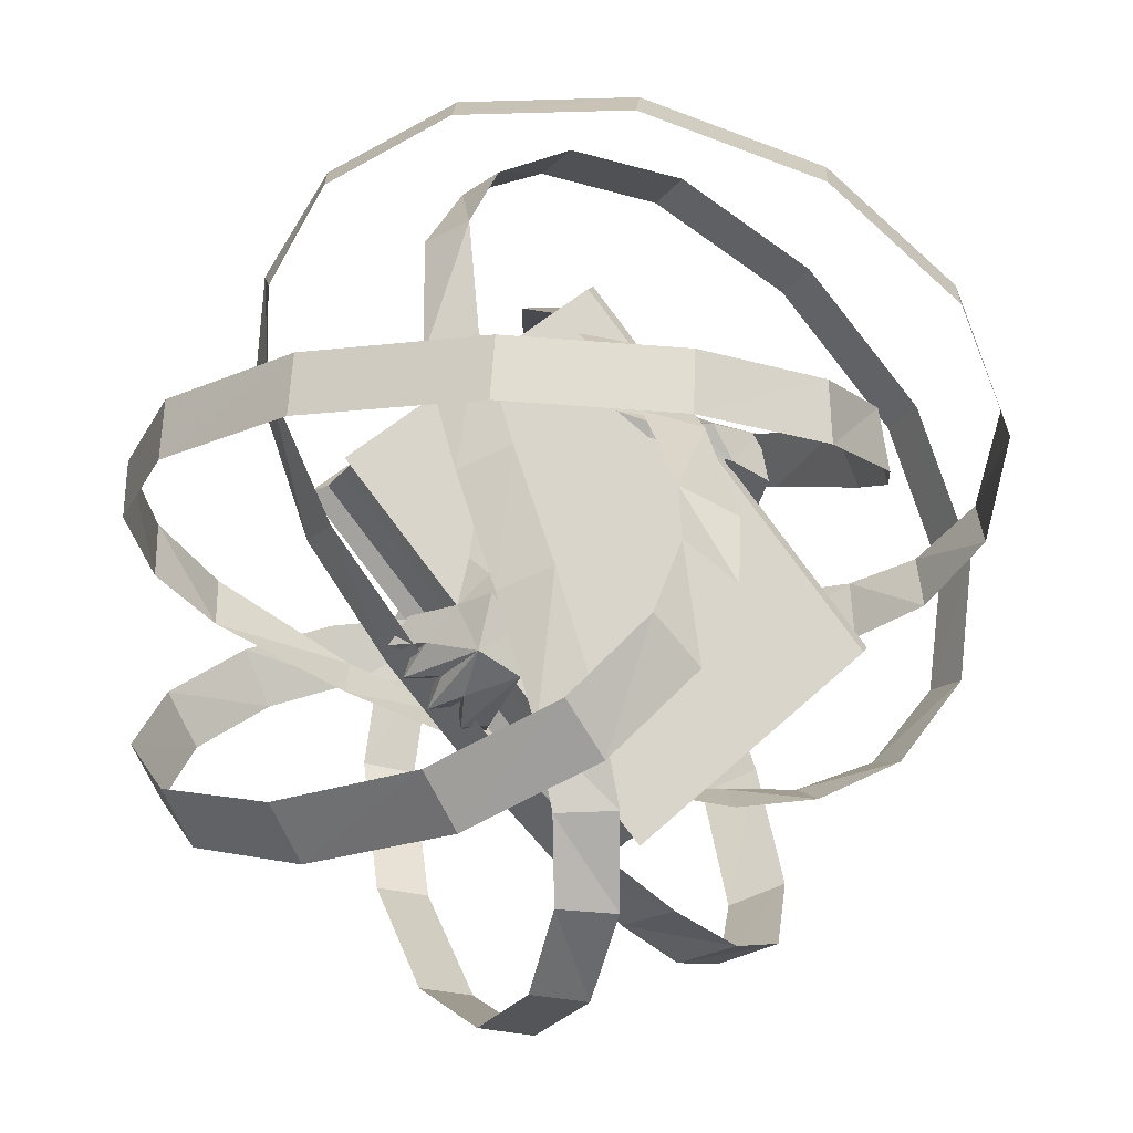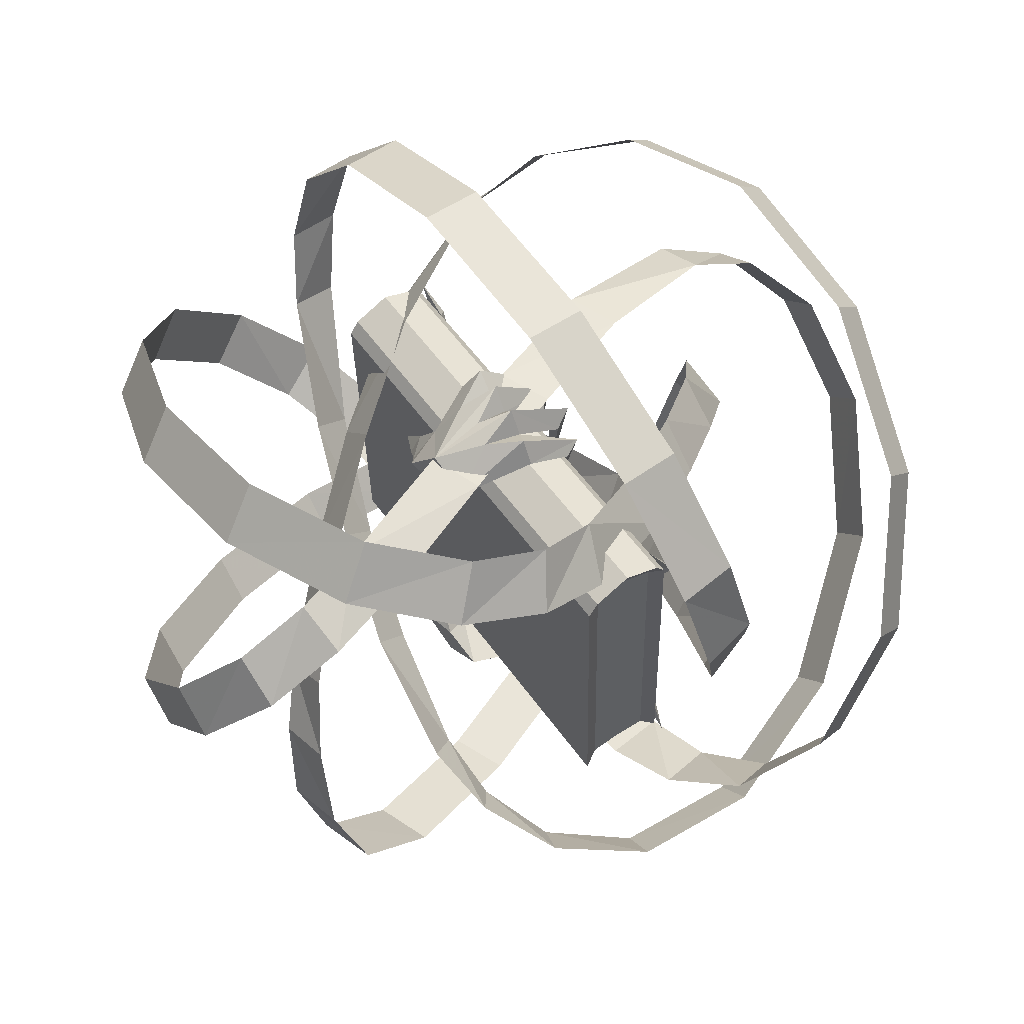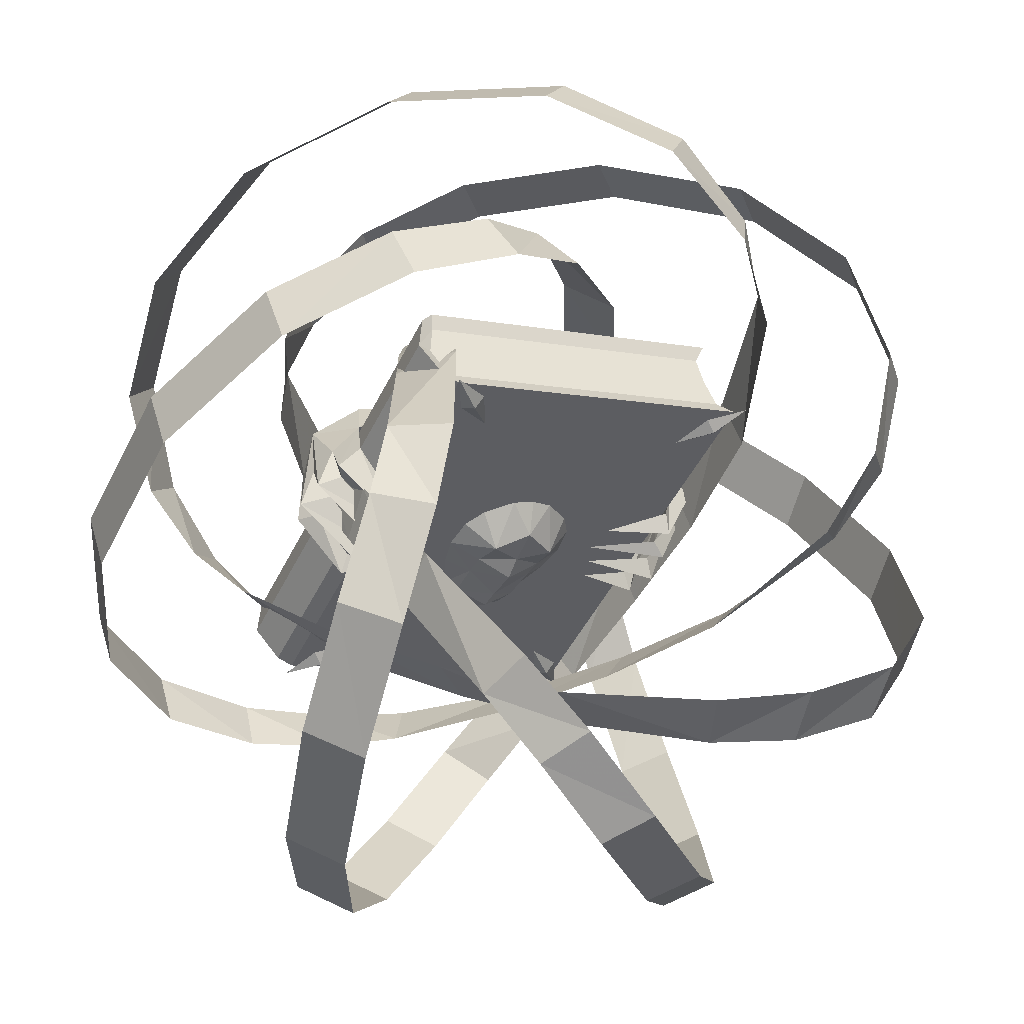
<metadata>
{"format":"obj","ext":"obj","renderer":"f3d","projection":"perspective","resolution":1024,"background":"white","views":[{"elev":44.6,"azim":132.4,"up":"+Y"},{"elev":-33.3,"azim":-88.8,"up":"+Z"},{"elev":-7.4,"azim":-31.0,"up":"+Y"}]}
</metadata>
<code>
g darkBible
v -25.89 -24.76 69.44
v -26.16 -22.2 68.91
v -0.1425 -24.76 69.44
v -28.05 -23.49 68.55
v 23.28 1.144 93.63
v 23.71 -2.908 96.47
v 23.71 -22.2 68.91
v 23.28 -18.15 66.08
v -28.05 -18.15 66.08
v -26.16 -22.2 68.91
v 25.61 -24.76 69.44
v 23.71 -2.908 96.47
v 25.61 14.95 126.2
v -25.89 -24.76 69.44
v -25.89 14.95 126.2
v -28.05 16.22 125.3
v -28.05 -23.49 68.55
v -30.46 20.97 121.9
v -30.46 -18.74 65.23
v 25.61 14.95 126.2
v -0.1425 14.95 126.2
v -0.1425 -24.76 69.44
v 25.61 -24.76 69.44
v -25.89 14.95 126.2
v -0.1425 14.95 126.2
v -26.16 16.38 124
v -28.05 20.43 121.2
v -26.16 16.38 124
v 23.71 16.38 124
v 23.28 20.43 121.2
v -28.05 20.43 121.2
v -30.46 20.97 121.9
v -25.89 -12.72 61.01
v -0.1425 -12.72 61.01
v -26.16 -14.1 63.24
v 23.71 -14.1 63.24
v 23.71 5.197 90.79
v -26.16 -14.1 63.24
v 25.61 -12.72 61.01
v 23.71 5.197 90.79
v 23.71 -14.1 63.24
v -28.05 -18.15 66.08
v -30.46 -18.74 65.23
v -25.89 -12.72 61.01
v -28.05 -13.99 61.9
v -28.05 25.71 118.6
v -25.89 26.98 117.7
v -0.1425 -12.72 61.01
v -0.1425 26.98 117.7
v 25.61 26.98 117.7
v 25.61 -12.72 61.01
v -25.89 26.98 117.7
v -26.16 24.49 118.3
v -0.1425 26.98 117.7
v -28.05 25.71 118.6
v 23.71 24.49 118.3
v -26.16 24.49 118.3
v -28.05 16.22 125.3
v -28.05 -13.99 61.9
v -25.89 14.95 126.2
v -25.89 -24.76 69.44
v 23.71 -22.2 68.91
v 25.61 -24.76 69.44
v 25.61 14.95 126.2
v 23.71 16.38 124
v -25.89 -12.72 61.01
v -25.89 26.98 117.7
v 25.61 -12.72 61.01
v 23.71 -14.1 63.24
v 23.71 24.49 118.3
v 25.61 26.98 117.7
v 23.71 -22.2 68.91
v 23.71 16.38 124
v 25.61 26.98 117.7
v 23.71 24.49 118.3
v 20.68 15.94 94.26
v 23.33 16.04 91.38
v 22.73 11.66 86.88
v 18.78 13.37 93.16
v 30.66 0.5388 96.36
v 25.45 -5.753 100.3
v 25.21 -3.974 103.6
v 31 3.123 100.4
v 27.17 -11.31 93.07
v 26.14 -9.695 90.44
v 29.06 -3.771 87.05
v 32.9 -2.563 88.87
v 16.65 16.68 98.34
v 15.57 14.8 97.45
v 19.72 15 99.35
v 25.67 12.15 96.04
v 30.66 0.5388 96.36
v 34.31 1.861 98.82
v 27.13 -6.495 103.3
v 25.45 -5.753 100.3
v 26.12 -2.943 106.7
v 32.86 4.474 103.1
v 28.89 7.592 102.8
v 25.73 0.5195 106.4
v 31 3.123 100.4
v 25.21 -3.974 103.6
v 26.43 -2.006 103.5
v 26.43 -2.006 103.5
v 25.73 0.5195 106.4
v 28.89 7.592 102.8
v 30.65 -1.91 91.78
v 26.01 -8.186 93.05
v 34.75 -0.6675 93.65
v 26.8 -6.279 99.02
v 27.59 -9.821 99.09
v 26.17 -8.145 95.88
v 26.8 -6.279 99.02
v 30.65 -1.91 91.78
v 26.01 -8.186 93.05
v 26.17 -8.145 95.88
v 17.6 -9.215 93.46
v 22.73 11.66 86.88
v 26.66 7.452 82.87
v 25.06 9.36 91.16
v 25.06 9.36 91.16
v 14.66 -5.128 99.24
v 25.67 12.15 96.04
v 15.57 14.8 97.45
v 18.78 13.37 93.16
v 14.5 17.49 103
v 29.88 11.84 87.86
v 30.99 7.687 97.17
v 26.66 7.452 82.87
v 32.14 3.598 88.79
v 32.21 4.786 93.04
v 14.66 -5.128 99.24
v 16.37 -2.634 102.6
v 16.37 -2.634 102.6
v 16.11 -7.159 96.77
v 16.11 -7.159 96.77
v 17.6 -9.215 93.46
v 22.73 11.66 86.88
v -22.25 15.94 94.26
v -20.35 13.37 93.16
v -24.29 11.66 86.88
v -24.9 16.04 91.38
v -32.23 0.5388 96.36
v -32.57 3.123 100.4
v -26.78 -3.974 103.6
v -27.01 -5.753 100.3
v -28.74 -11.31 93.07
v -34.47 -2.563 88.87
v -30.63 -3.771 87.05
v -27.71 -9.695 90.44
v -18.22 16.68 98.34
v -17.14 14.8 97.45
v -27.24 12.15 96.04
v -21.28 15 99.35
v -32.23 0.5388 96.36
v -27.01 -5.753 100.3
v -28.7 -6.495 103.3
v -35.88 1.861 98.82
v -27.68 -2.943 106.7
v -27.3 0.5195 106.4
v -30.46 7.592 102.8
v -34.43 4.474 103.1
v -26.78 -3.974 103.6
v -32.57 3.123 100.4
v -28 -2.006 103.5
v -28 -2.006 103.5
v -30.46 7.592 102.8
v -27.3 0.5195 106.4
v -27.58 -8.186 93.05
v -32.22 -1.91 91.78
v -36.32 -0.6676 93.65
v -29.16 -9.821 99.09
v -28.37 -6.279 99.02
v -27.74 -8.145 95.88
v -32.22 -1.91 91.78
v -28.37 -6.279 99.02
v -27.58 -8.186 93.05
v -27.74 -8.145 95.88
v -19.51 -9.119 93.6
v -24.29 11.66 86.88
v -26.63 9.36 91.16
v -28.22 7.452 82.87
v -26.63 9.36 91.16
v -16.23 -5.128 99.24
v -27.24 12.15 96.04
v -17.14 14.8 97.45
v -20.35 13.37 93.16
v -16.07 17.49 103
v -31.45 11.84 87.86
v -32.56 7.687 97.17
v -33.71 3.598 88.79
v -28.22 7.452 82.87
v -33.78 4.786 93.04
v -16.23 -5.128 99.24
v -17.94 -3.598 101.2
v -17.94 -3.598 101.2
v -17.68 -7.159 96.77
v -17.68 -7.159 96.77
v -19.51 -9.119 93.6
v -24.29 11.66 86.88
v -9.557 -8.108 93.31
v -7.063 -11.17 88.94
v -5.755 -9.83 94.81
v -5.463 -12.62 89.96
v -0.2165 -14.86 90.48
v -0.2165 -13.29 93.16
v -10.53 -5.683 96.77
v -5.794 -8.264 97.97
v -0.2166 -11.01 98.16
v -9.985 -2.956 100.7
v -5.372 -6.954 102.7
v -0.2166 -8.176 100.6
v -7.895 -1.157 103.2
v -3.615 0.4434 105.5
v -0.2166 -4.618 104.8
v -0.2166 0.7546 106
v -5.41 -13.65 85.39
v -0.2165 -14.6 84.04
v 9.124 -8.108 93.31
v 5.322 -9.83 94.81
v 6.63 -11.17 88.94
v 5.03 -12.62 89.96
v 10.09 -5.683 96.77
v 5.361 -8.264 97.97
v 9.552 -2.956 100.7
v 4.939 -6.954 102.7
v 7.462 -1.157 103.2
v 3.182 0.4434 105.5
v 4.977 -13.65 85.39
f 1 2 3
f 2 1 4
f 5 6 7
f 7 8 5
f 9 8 7
f 7 10 9
f 11 12 13
f 14 15 16
f 16 17 14
f 17 16 18
f 18 19 17
f 20 21 22
f 22 23 20
f 24 25 26
f 27 28 29
f 29 30 27
f 31 32 26
f 33 34 35
f 36 37 5
f 5 8 36
f 9 38 36
f 36 8 9
f 39 40 41
f 42 43 35
f 44 45 46
f 46 47 44
f 45 19 18
f 18 46 45
f 48 49 50
f 50 51 48
f 52 53 54
f 53 52 55
f 27 30 56
f 56 57 27
f 42 2 43
f 31 53 32
f 26 32 58
f 32 53 55
f 35 43 59
f 43 2 4
f 26 58 24
f 35 59 33
f 60 61 22
f 22 21 60
f 62 63 3
f 2 62 3
f 25 64 65
f 25 65 26
f 66 67 49
f 49 48 66
f 34 68 69
f 34 69 35
f 70 71 54
f 53 70 54
f 30 29 6
f 6 5 30
f 56 30 5
f 5 37 56
f 11 72 12
f 12 73 13
f 39 74 40
f 74 75 40
f 76 77 78
f 78 79 76
f 80 81 82
f 82 83 80
f 84 85 86
f 86 87 84
f 88 76 79
f 79 89 88
f 76 88 90
f 90 91 76
f 92 93 94
f 94 95 92
f 96 97 98
f 98 99 96
f 93 100 101
f 101 94 93
f 102 100 97
f 97 96 102
f 103 104 105
f 105 83 103
f 84 87 106
f 106 107 84
f 108 92 109
f 109 110 108
f 111 112 80
f 80 113 111
f 85 114 113
f 113 86 85
f 115 106 108
f 108 110 115
f 85 84 116
f 117 118 119
f 80 120 113
f 121 82 81
f 120 83 122
f 123 119 90
f 124 117 119
f 89 125 88
f 88 125 90
f 76 91 77
f 119 91 90
f 123 90 125
f 91 126 77
f 91 127 126
f 87 128 129
f 120 128 86
f 123 124 119
f 108 126 130
f 128 87 86
f 94 131 95
f 93 130 126
f 132 96 99
f 131 94 101
f 96 132 102
f 133 104 103
f 105 122 83
f 134 110 109
f 111 135 112
f 136 114 85
f 134 115 110
f 106 129 108
f 116 84 107
f 80 83 120
f 113 120 86
f 126 127 93
f 77 126 137
f 126 128 137
f 106 87 129
f 127 97 100
f 93 127 100
f 93 92 130
f 108 130 92
f 108 129 126
f 129 128 126
f 97 91 98
f 97 127 91
f 138 139 140
f 140 141 138
f 142 143 144
f 144 145 142
f 146 147 148
f 148 149 146
f 150 151 139
f 139 138 150
f 138 152 153
f 153 150 138
f 154 155 156
f 156 157 154
f 158 159 160
f 160 161 158
f 157 156 162
f 162 163 157
f 164 158 161
f 161 163 164
f 165 143 166
f 166 167 165
f 146 168 169
f 169 147 146
f 170 171 172
f 172 154 170
f 173 174 142
f 142 175 173
f 149 148 174
f 174 176 149
f 177 171 170
f 170 169 177
f 149 178 146
f 179 180 181
f 142 174 182
f 183 145 144
f 182 184 143
f 185 153 180
f 186 180 179
f 151 150 187
f 150 153 187
f 138 141 152
f 180 153 152
f 185 187 153
f 152 141 188
f 152 188 189
f 147 190 191
f 182 148 191
f 185 180 186
f 170 192 188
f 191 148 147
f 156 155 193
f 157 188 192
f 194 159 158
f 193 162 156
f 158 164 194
f 195 165 167
f 166 143 184
f 196 172 171
f 173 175 197
f 198 149 176
f 196 171 177
f 169 170 190
f 178 168 146
f 142 182 143
f 174 148 182
f 188 157 189
f 141 199 188
f 188 199 191
f 169 190 147
f 189 163 161
f 157 163 189
f 157 192 154
f 170 154 192
f 170 188 190
f 190 188 191
f 161 160 152
f 161 152 189
f 200 201 202
f 203 204 205
f 205 202 203
f 206 202 207
f 207 202 208
f 209 206 210
f 210 207 211
f 212 210 213
f 213 214 215
f 202 205 208
f 206 207 210
f 206 200 202
f 207 208 211
f 201 203 202
f 212 209 210
f 201 216 203
f 203 216 217
f 217 204 203
f 218 219 220
f 221 219 205
f 205 204 221
f 222 223 219
f 223 208 219
f 224 225 222
f 225 211 223
f 226 227 225
f 227 214 225
f 219 208 205
f 222 225 223
f 222 219 218
f 223 211 208
f 220 219 221
f 226 225 224
f 220 221 228
f 221 204 217
f 217 228 221
f 214 211 225
f 210 211 214
f 213 210 214
f 227 215 214
g baoshiA
v 26.76 -26.11 69.06
v 22.36 -23.06 72.3
v 23.75 -22.79 73.81
v 23.75 -22.79 73.81
v 22.36 -24.73 73.47
v 22.36 -24.73 73.47
v 20.96 -24.38 71.53
v 26.76 -26.11 69.06
v 20.96 -24.38 71.53
v 22.36 -23.06 72.3
v 17.95 -21.06 76.28
v 23.75 -22.79 73.81
v 22.36 -24.73 73.47
v 23.75 -22.79 73.81
v 22.36 -24.73 73.47
v 17.95 -21.06 76.28
v -26.76 -26.11 69.06
v -23.75 -22.79 73.81
v -22.36 -23.11 72.34
v -22.36 -24.73 73.47
v -23.75 -22.79 73.81
v -20.96 -24.38 71.53
v -22.36 -24.73 73.47
v -26.76 -26.11 69.06
v -22.36 -23.11 72.34
v -20.96 -24.38 71.53
v -17.95 -21.06 76.28
v -23.75 -22.79 73.81
v -23.75 -22.79 73.81
v -22.36 -24.73 73.47
v -22.36 -24.73 73.47
v -17.95 -21.06 76.28
v 26.76 15.07 127.9
v 23.75 11.74 123.1
v 22.36 13.18 123.8
v 22.36 11.4 125.1
v 23.75 11.74 123.1
v 20.96 13.34 125.4
v 22.36 11.4 125.1
v 26.76 15.07 127.9
v 22.36 13.18 123.8
v 20.96 13.34 125.4
v 17.95 10.02 120.7
v 23.75 11.74 123.1
v 23.75 11.74 123.1
v 22.36 11.4 125.1
v 22.36 11.4 125.1
v 17.95 10.02 120.7
v -26.76 15.07 127.9
v -22.36 13.08 123.9
v -23.75 11.74 123.1
v -23.75 11.74 123.1
v -22.36 11.4 125.1
v -22.36 11.4 125.1
v -20.96 13.34 125.4
v -26.76 15.07 127.9
v -20.96 13.34 125.4
v -22.36 13.08 123.9
v -17.95 10.02 120.7
v -23.75 11.74 123.1
v -22.36 11.4 125.1
v -23.75 11.74 123.1
v -22.36 11.4 125.1
v -17.95 10.02 120.7
f 229 230 231
f 229 232 233
f 229 234 235
f 236 237 238
f 239 240 238
f 239 241 242
f 239 237 243
f 244 230 235
f 245 246 247
f 245 248 249
f 245 250 251
f 252 253 254
f 255 253 256
f 255 257 258
f 255 259 254
f 260 250 247
f 261 262 263
f 261 264 265
f 261 266 267
f 268 269 270
f 271 269 272
f 271 273 274
f 271 275 270
f 276 266 263
f 277 278 279
f 277 280 281
f 277 282 283
f 284 285 286
f 287 288 286
f 287 289 290
f 287 285 291
f 292 278 283
g Torus Knot02
v 25.99 -31.41 145.1
v 11.98 -32.81 139.7
v 15.53 -38.97 132.5
v 27.85 -38.52 138.2
v 43.11 -26.86 143.8
v 43.8 -34.63 137.5
v 59.06 -17.62 132.8
v 59.21 -25.78 126.9
v 68.84 -3.772 112.8
v 68.85 -12.11 107.2
v 68.84 12.12 89.04
v 68.84 3.782 83.43
v 59.2 25.79 69.34
v 59.05 17.63 63.47
v 43.78 34.64 58.8
v 43.08 26.87 52.46
v 27.83 38.52 58.05
v 25.96 31.42 51.19
v 15.52 38.97 63.73
v 11.96 32.82 56.62
v 6.99 37.72 71.77
v 1.765 32.56 64.91
v -11.83 29.22 82.65
v -4.833 33.43 88.51
v -21.87 23.99 99.49
v -14.65 28.15 105.1
v -31.24 17.35 116.1
v -24.16 20.63 122.4
v -41.51 6.04 132.5
v -34.41 6.035 139.7
v -40.19 -6.8 145.1
v -47.28 -4.857 138.2
v -44.81 -23.9 143.8
v -51.89 -20.62 137.5
v -44.79 -42.34 132.8
v -51.93 -38.38 126.9
v -37.69 -57.73 112.8
v -44.91 -53.57 107.2
v -23.92 -65.68 89.04
v -31.14 -61.51 83.43
v -7.26 -64.16 69.34
v -14.25 -59.95 63.47
v 8.107 -55.23 58.8
v 1.728 -50.74 52.46
v 19.44 -43.36 58.05
v 14.23 -38.19 51.19
v 25.99 -32.93 63.73
v 22.44 -26.77 56.62
v 29.17 -24.91 71.77
v 27.31 -17.81 64.91
v 31.22 -4.367 82.65
v 31.37 -12.53 88.51
v 31.71 6.95 99.49
v 31.7 -1.391 105.1
v 30.64 18.38 116.1
v 29.94 10.61 122.4
v 25.99 32.93 132.5
v 22.43 26.78 139.7
v 14.21 38.21 145.1
v 19.43 43.37 138.2
v 1.709 50.76 143.8
v 8.09 55.25 137.5
v -14.27 59.96 132.8
v -7.274 64.17 126.9
v -31.16 61.51 112.8
v -23.93 65.68 107.2
v -44.92 53.56 89.04
v -37.7 57.73 83.43
v -51.94 38.37 69.34
v -44.79 42.32 63.47
v -51.89 20.6 58.8
v -44.81 23.87 52.46
v -47.27 4.841 58.05
v -40.19 6.776 51.19
v -41.51 -6.044 63.73
v -34.41 -6.05 56.62
v -36.16 -12.81 71.77
v -29.08 -14.75 64.91
v -19.39 -24.85 82.65
v -26.54 -20.9 88.51
v -9.837 -30.94 99.49
v -17.06 -26.76 105.1
v 0.5966 -35.73 116.1
v -5.784 -31.24 122.4
v 15.53 -38.97 132.5
v 11.98 -32.81 139.7
f 293 294 295
f 295 296 293
f 297 293 296
f 296 298 297
f 299 297 298
f 298 300 299
f 301 299 300
f 300 302 301
f 303 301 302
f 302 304 303
f 305 303 304
f 304 306 305
f 307 305 306
f 306 308 307
f 309 307 308
f 308 310 309
f 311 309 310
f 310 312 311
f 313 311 312
f 312 314 313
f 315 316 313
f 313 314 315
f 317 318 316
f 316 315 317
f 319 320 318
f 318 317 319
f 321 322 320
f 320 319 321
f 323 322 321
f 321 324 323
f 325 323 324
f 324 326 325
f 327 325 326
f 326 328 327
f 329 327 328
f 328 330 329
f 331 329 330
f 330 332 331
f 333 331 332
f 332 334 333
f 335 333 334
f 334 336 335
f 337 335 336
f 336 338 337
f 339 337 338
f 338 340 339
f 341 339 340
f 340 342 341
f 343 344 341
f 341 342 343
f 345 346 344
f 344 343 345
f 347 348 346
f 346 345 347
f 349 350 348
f 348 347 349
f 351 350 349
f 349 352 351
f 353 351 352
f 352 354 353
f 355 353 354
f 354 356 355
f 357 355 356
f 356 358 357
f 359 357 358
f 358 360 359
f 361 359 360
f 360 362 361
f 363 361 362
f 362 364 363
f 365 363 364
f 364 366 365
f 367 365 366
f 366 368 367
f 369 367 368
f 368 370 369
f 371 372 369
f 369 370 371
f 373 374 372
f 372 371 373
f 375 376 374
f 374 373 375
f 377 378 376
f 376 375 377
g Torus Knot01
v 40.05 7.018 144.2
v 34.33 -5.476 138.9
v 40.78 -5.481 132.5
v 46.48 5.255 138
v 44.58 23.66 142.9
v 51 20.68 137.2
v 44.57 41.71 132.1
v 51.05 38.12 126.8
v 37.55 56.9 112.4
v 44.11 53.12 107.3
v 23.93 64.76 88.91
v 30.49 60.97 83.82
v 7.477 63.26 69.44
v 13.82 59.44 64.12
v -7.611 54.5 59.08
v -1.823 50.42 53.33
v -18.7 42.87 58.31
v -13.96 38.18 52.08
v -25.14 32.57 63.81
v -21.92 26.98 57.36
v -28.31 24.56 71.69
v -26.63 18.11 65.47
v -30.42 4.724 82.97
v -30.56 12.13 88.29
v -30.9 -6.555 99.74
v -30.9 1.013 104.8
v -29.81 -18 116.3
v -29.18 -10.95 122
v -25.13 -32.57 132.5
v -21.91 -26.99 138.9
v -13.95 -38.19 144.2
v -18.69 -42.88 138
v -1.803 -50.44 142.9
v -7.596 -54.51 137.2
v 13.84 -59.45 132.1
v 7.489 -63.27 126.8
v 30.5 -60.97 112.4
v 23.94 -64.76 107.3
v 44.12 -53.11 88.91
v 37.56 -56.89 83.82
v 51.05 -38.11 69.44
v 44.57 -41.69 64.12
v 51 -20.66 59.08
v 44.58 -23.63 53.33
v 46.47 -5.241 58.31
v 40.04 -6.995 52.08
v 40.77 5.484 63.81
v 34.32 5.489 57.36
v 35.43 12.24 71.69
v 29 14 65.47
v 19.3 23.98 82.97
v 25.78 20.4 88.29
v 9.775 30.04 99.74
v 16.33 26.25 104.8
v -0.6791 34.82 116.3
v 5.109 30.74 122
v -15.64 38.05 132.5
v -12.42 32.47 138.9
v -26.1 31.17 144.2
v -27.79 37.62 138
v -42.78 26.78 142.9
v -43.41 33.83 137.2
v -58.4 17.74 132.1
v -58.54 25.15 126.8
v -68.05 4.075 112.4
v -68.06 11.65 107.3
v -68.05 -11.65 88.91
v -68.05 -4.085 83.82
v -58.53 -25.16 69.44
v -58.39 -17.75 64.12
v -43.39 -33.84 59.08
v -42.76 -26.79 53.33
v -27.78 -37.63 58.3
v -26.08 -31.18 52.08
v -15.64 -38.05 63.81
v -12.41 -32.47 57.36
v -7.113 -36.8 71.69
v -2.373 -32.11 65.46
v 11.12 -28.71 82.97
v 4.771 -32.53 88.29
v 21.13 -23.49 99.74
v 14.57 -27.27 104.8
v 30.49 -16.82 116.3
v 24.07 -19.8 122
v 40.78 -5.481 132.5
v 34.33 -5.476 138.9
f 379 380 381
f 381 382 379
f 383 379 382
f 382 384 383
f 385 383 384
f 384 386 385
f 387 385 386
f 386 388 387
f 389 387 388
f 388 390 389
f 391 389 390
f 390 392 391
f 393 391 392
f 392 394 393
f 395 393 394
f 394 396 395
f 397 395 396
f 396 398 397
f 399 397 398
f 398 400 399
f 401 402 399
f 399 400 401
f 403 404 402
f 402 401 403
f 405 406 404
f 404 403 405
f 407 408 406
f 406 405 407
f 409 408 407
f 407 410 409
f 411 409 410
f 410 412 411
f 413 411 412
f 412 414 413
f 415 413 414
f 414 416 415
f 417 415 416
f 416 418 417
f 419 417 418
f 418 420 419
f 421 419 420
f 420 422 421
f 423 421 422
f 422 424 423
f 425 423 424
f 424 426 425
f 427 425 426
f 426 428 427
f 429 430 427
f 427 428 429
f 431 432 430
f 430 429 431
f 433 434 432
f 432 431 433
f 435 436 434
f 434 433 435
f 437 436 435
f 435 438 437
f 439 437 438
f 438 440 439
f 441 439 440
f 440 442 441
f 443 441 442
f 442 444 443
f 445 443 444
f 444 446 445
f 447 445 446
f 446 448 447
f 449 447 448
f 448 450 449
f 451 449 450
f 450 452 451
f 453 451 452
f 452 454 453
f 455 453 454
f 454 456 455
f 457 458 455
f 455 456 457
f 459 460 458
f 458 457 459
f 461 462 460
f 460 459 461
f 463 464 462
f 462 461 463

</code>
